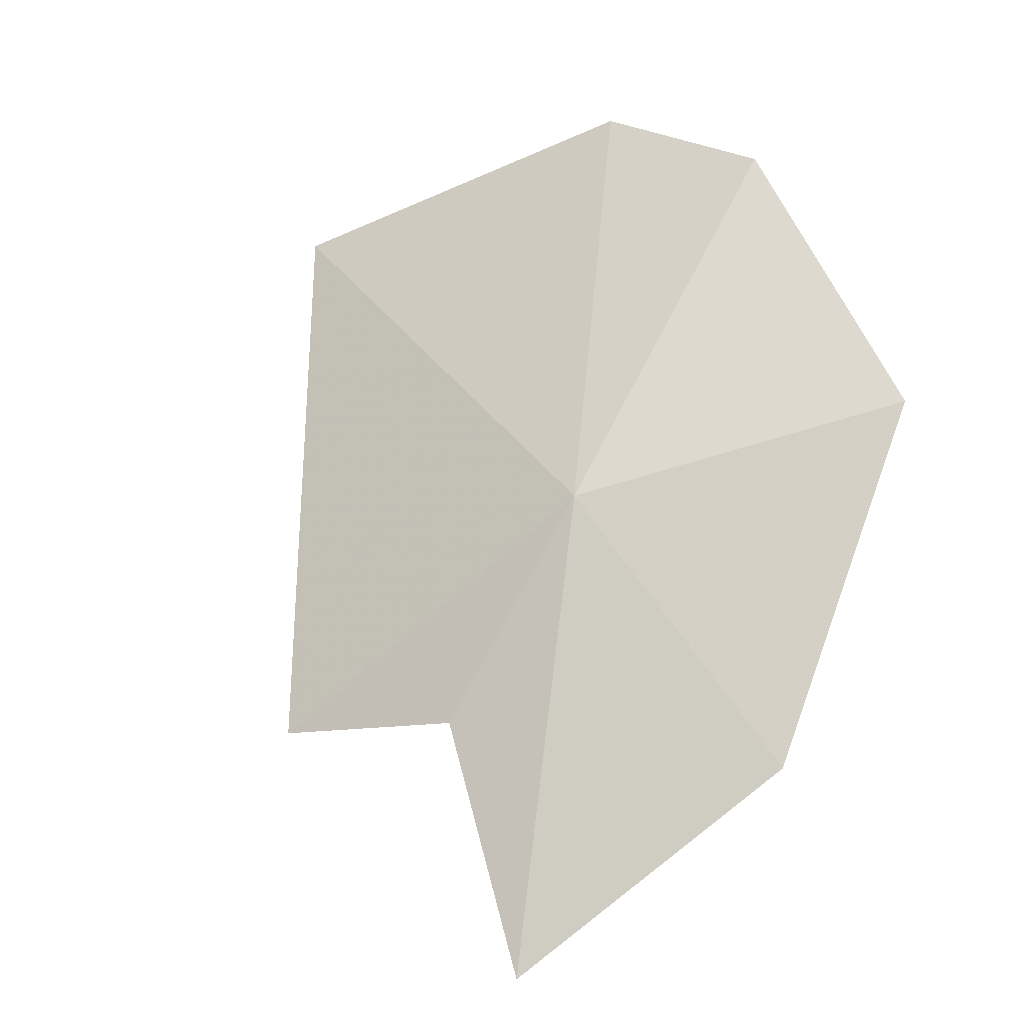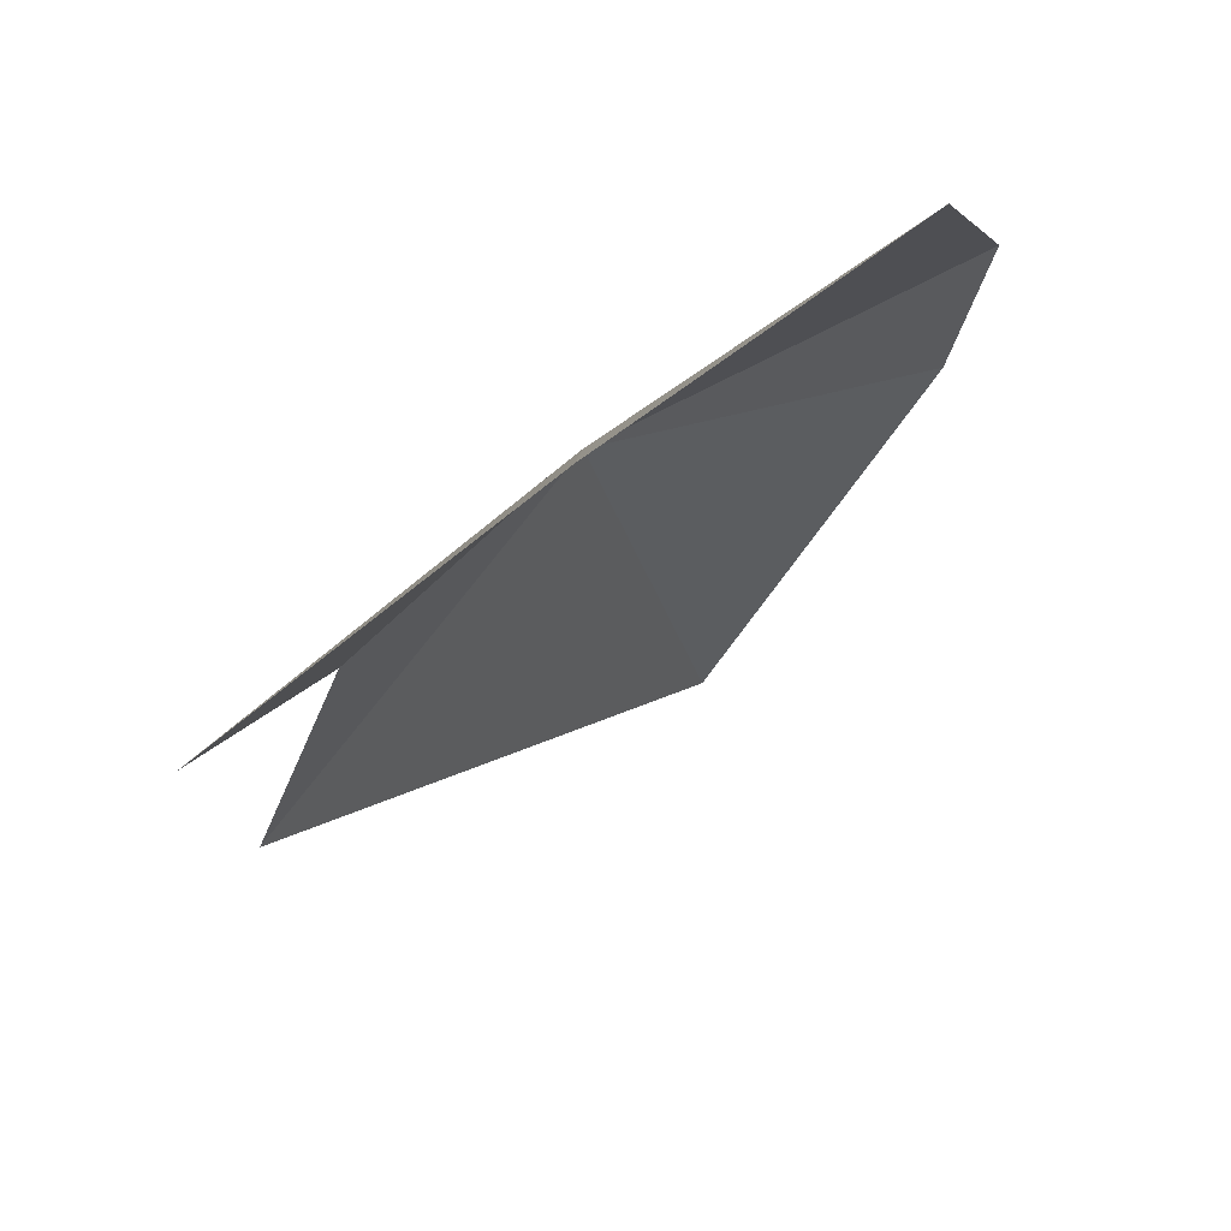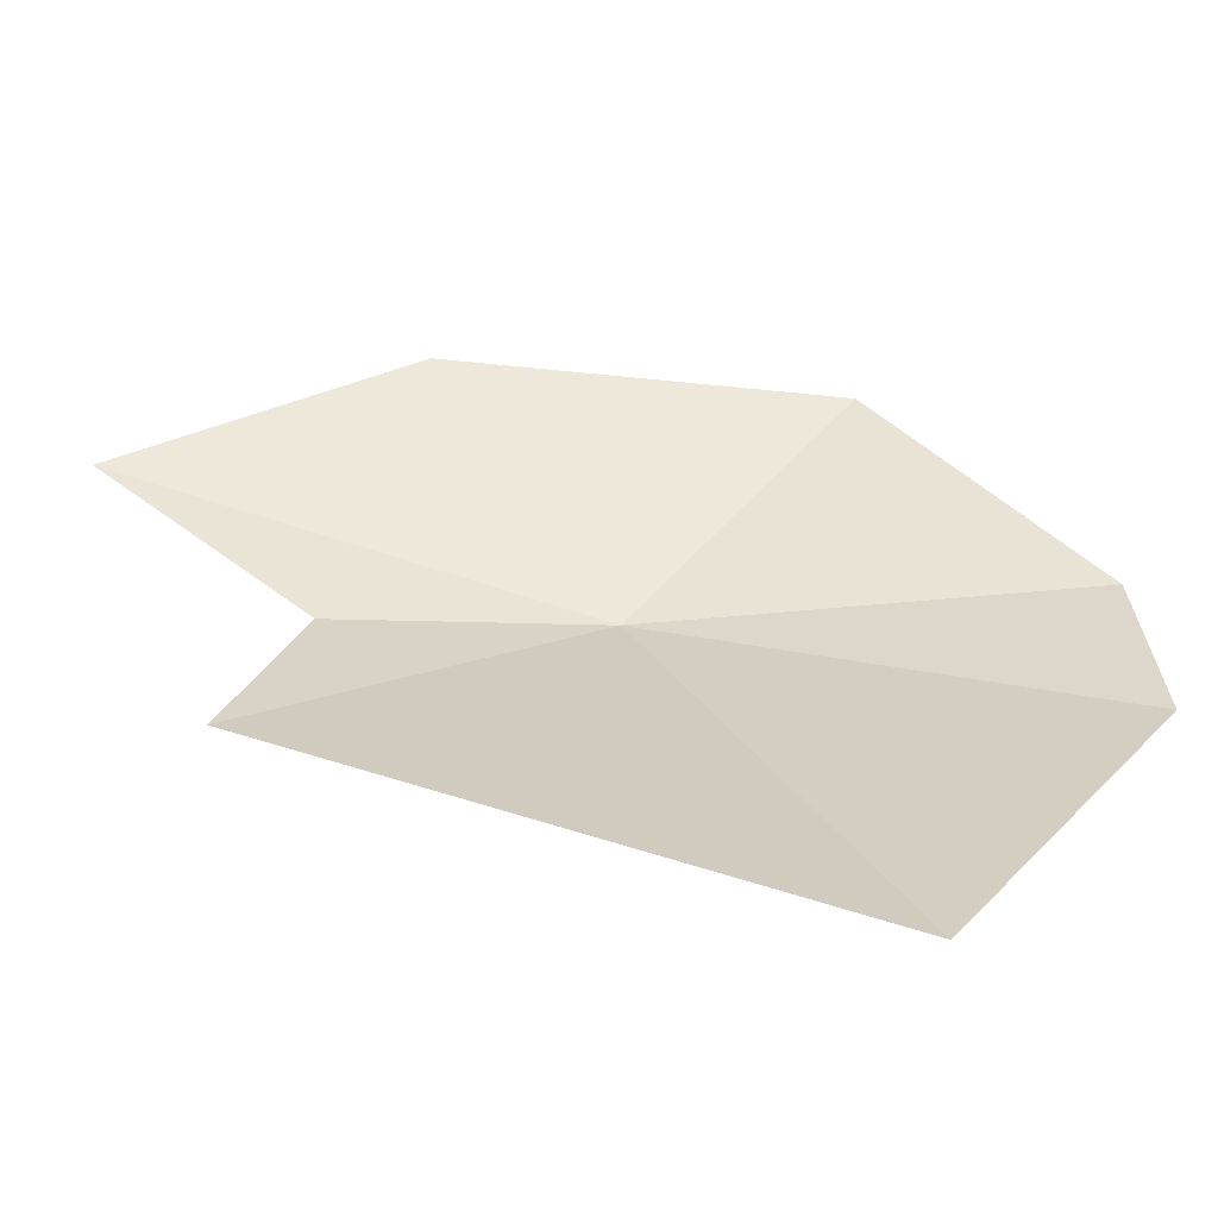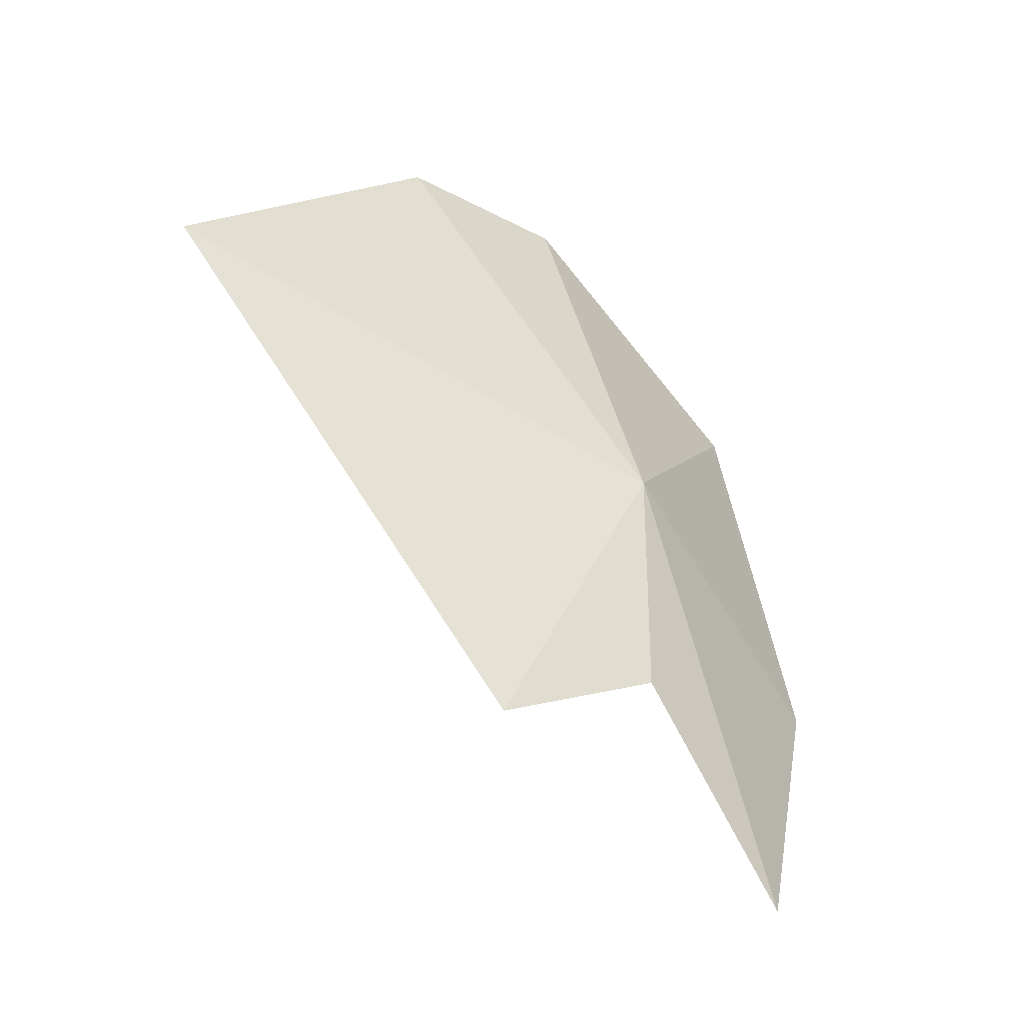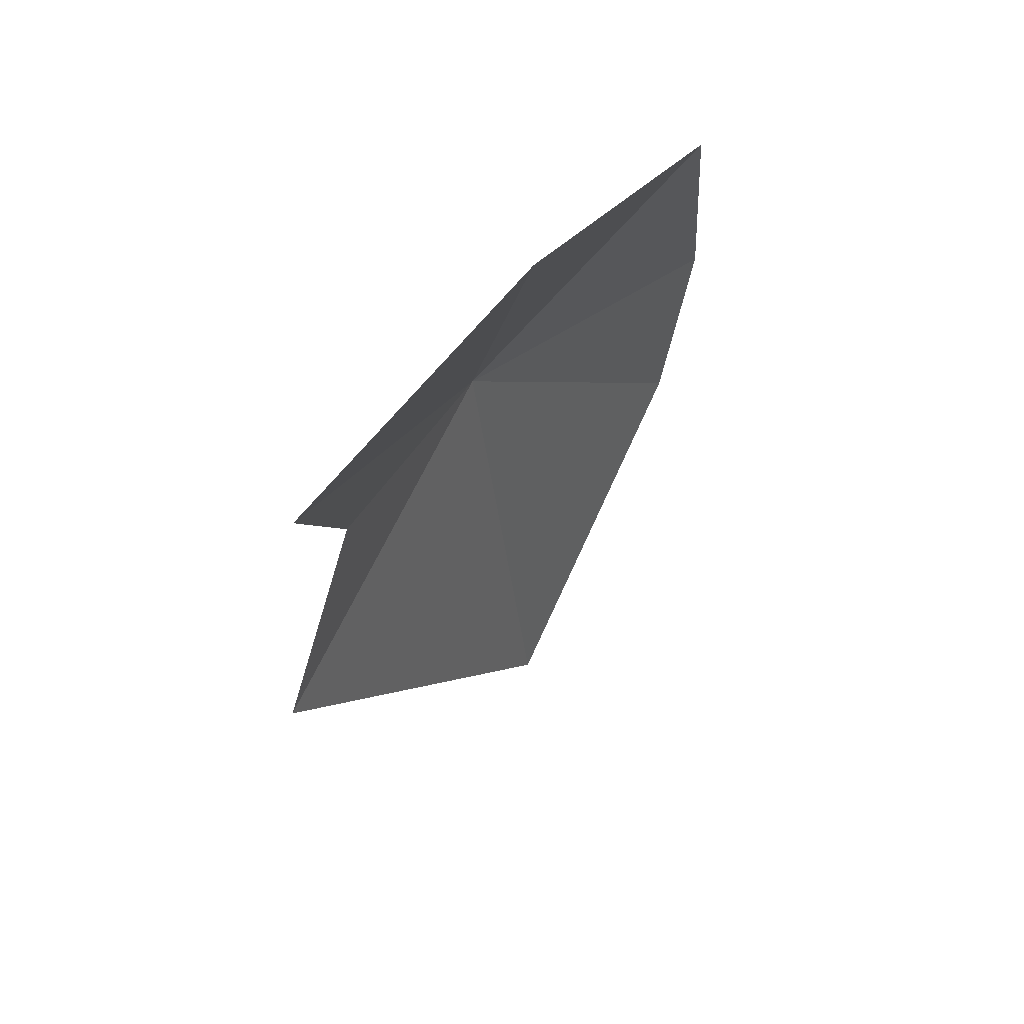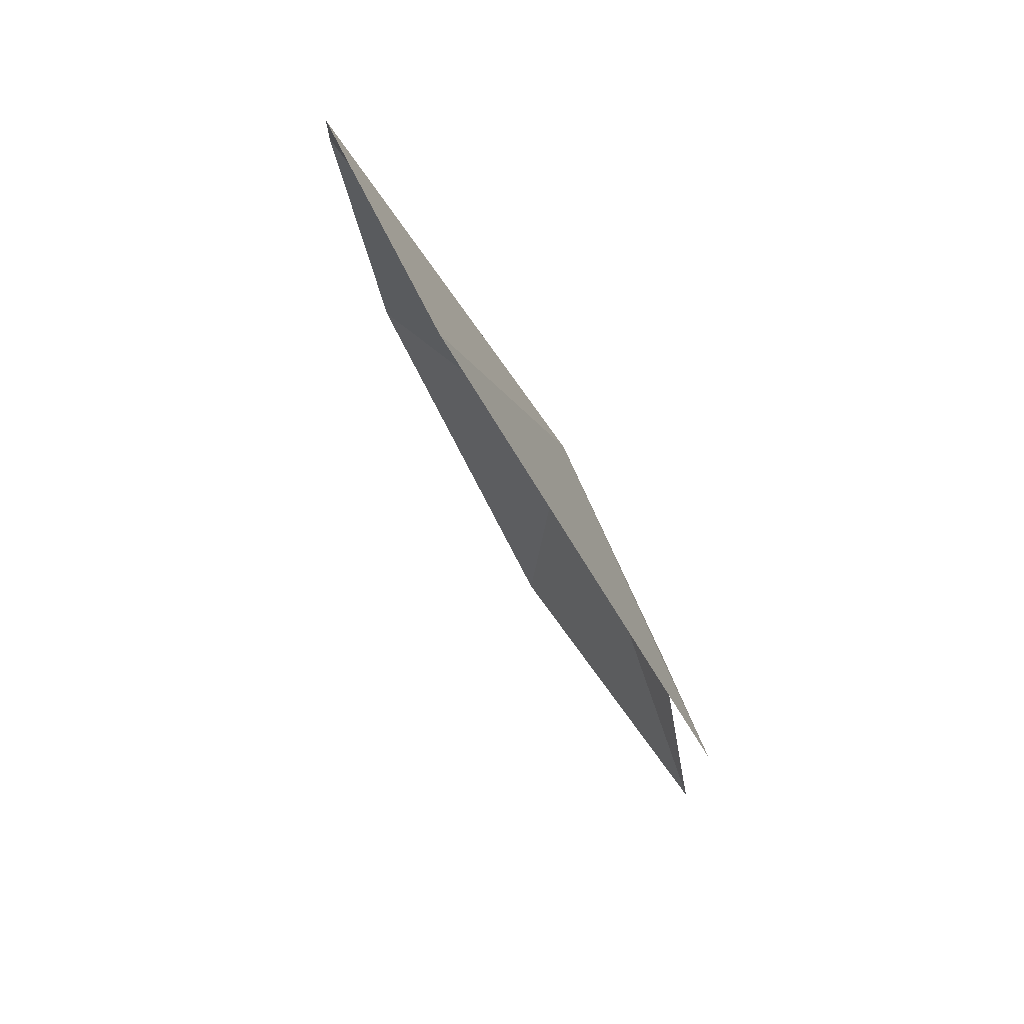
<metadata>
{"format":"obj","ext":"obj","renderer":"f3d","projection":"perspective","resolution":1024,"background":"white","views":[{"elev":8.1,"azim":-40.6,"up":"+Y"},{"elev":45.7,"azim":16.1,"up":"+Z"},{"elev":-75.9,"azim":57.4,"up":"+Z"},{"elev":-8.4,"azim":-112.4,"up":"+Y"},{"elev":-62.4,"azim":2.3,"up":"+Y"},{"elev":17.7,"azim":-170.8,"up":"+Y"}]}
</metadata>
<code>
v -118.2 56.55 143
v -131 38.82 126.7
v -126.5 41.22 139.4
v -113.4 39.57 158.2
v -127.9 25.73 148.1
v -100.5 79.61 142.8
v -103.3 82.61 130.5
v -115.4 73.04 108.8
v -101.3 63.09 157.8
f 1 5 4
f 1 6 7
f 1 8 2
f 1 7 8
f 1 4 9
f 1 9 6
f 1 2 3
f 1 3 5

</code>
